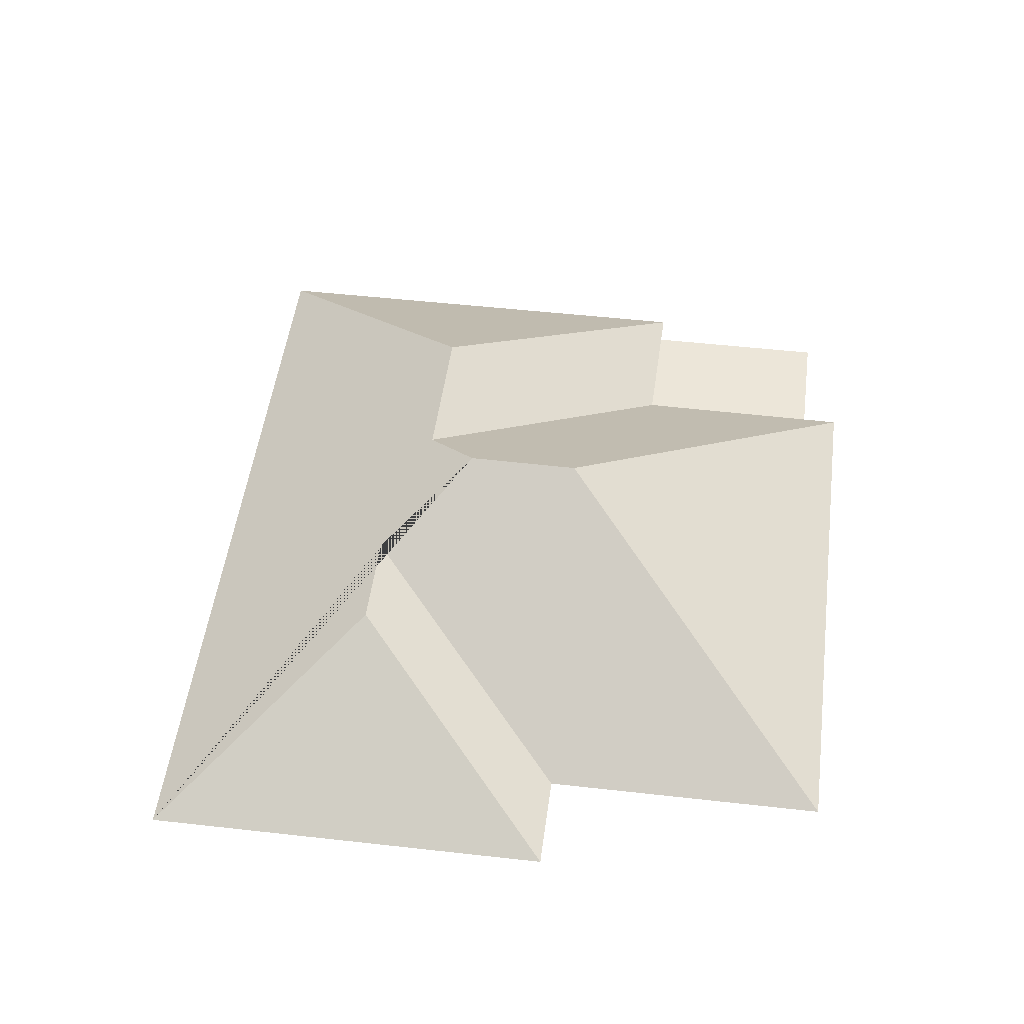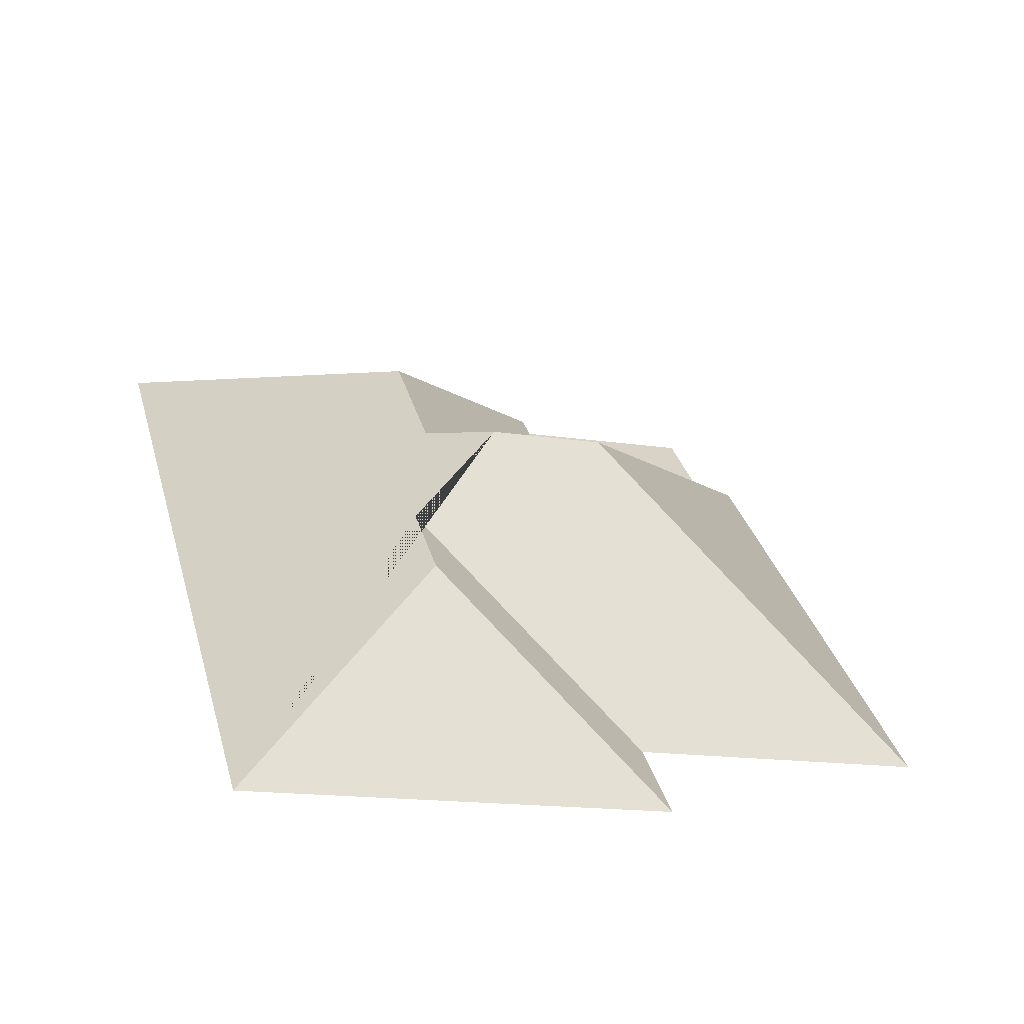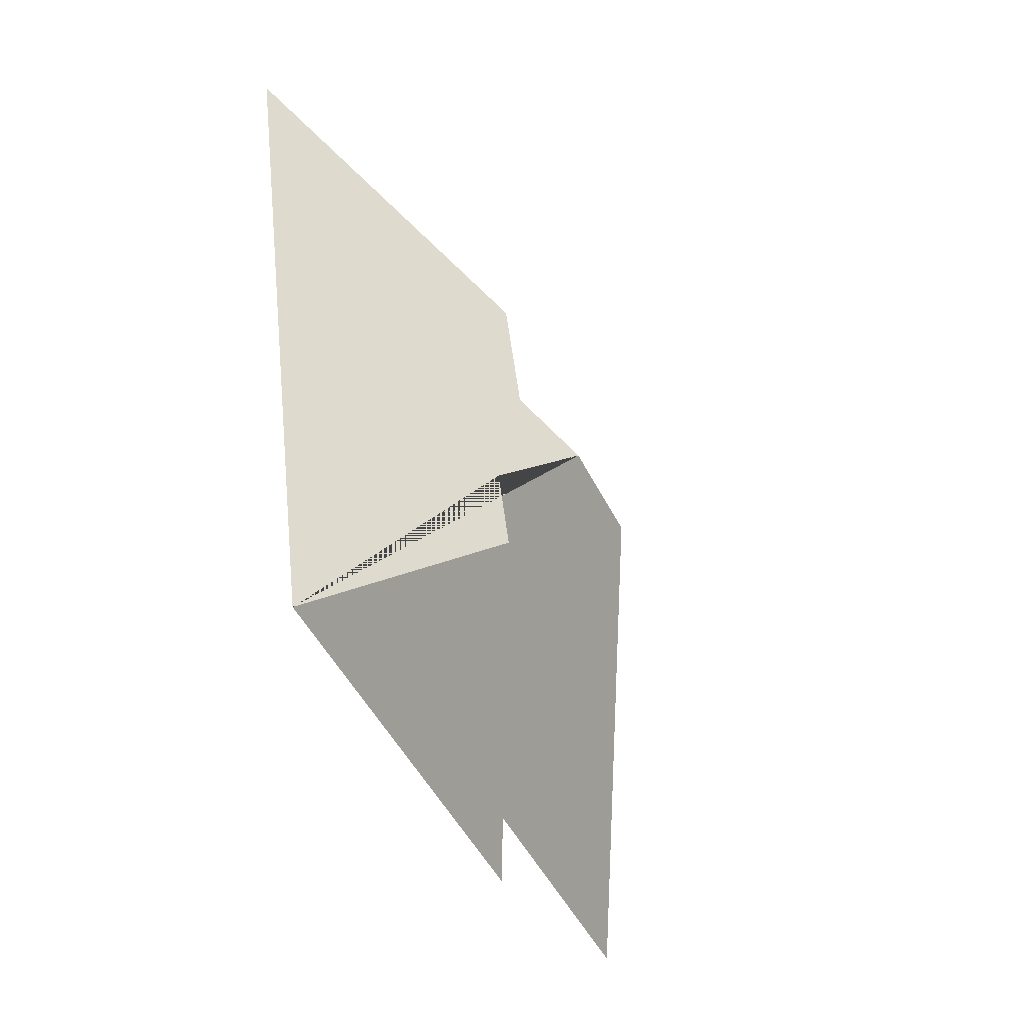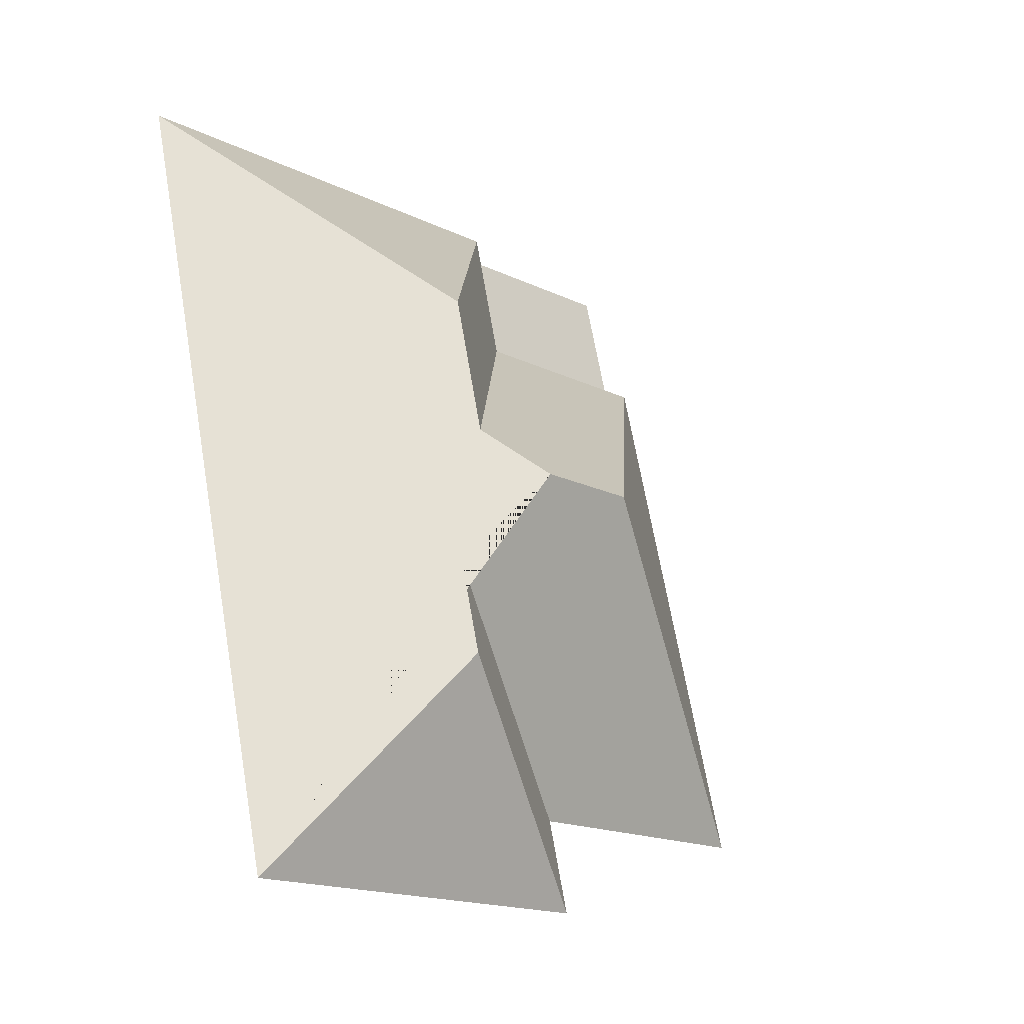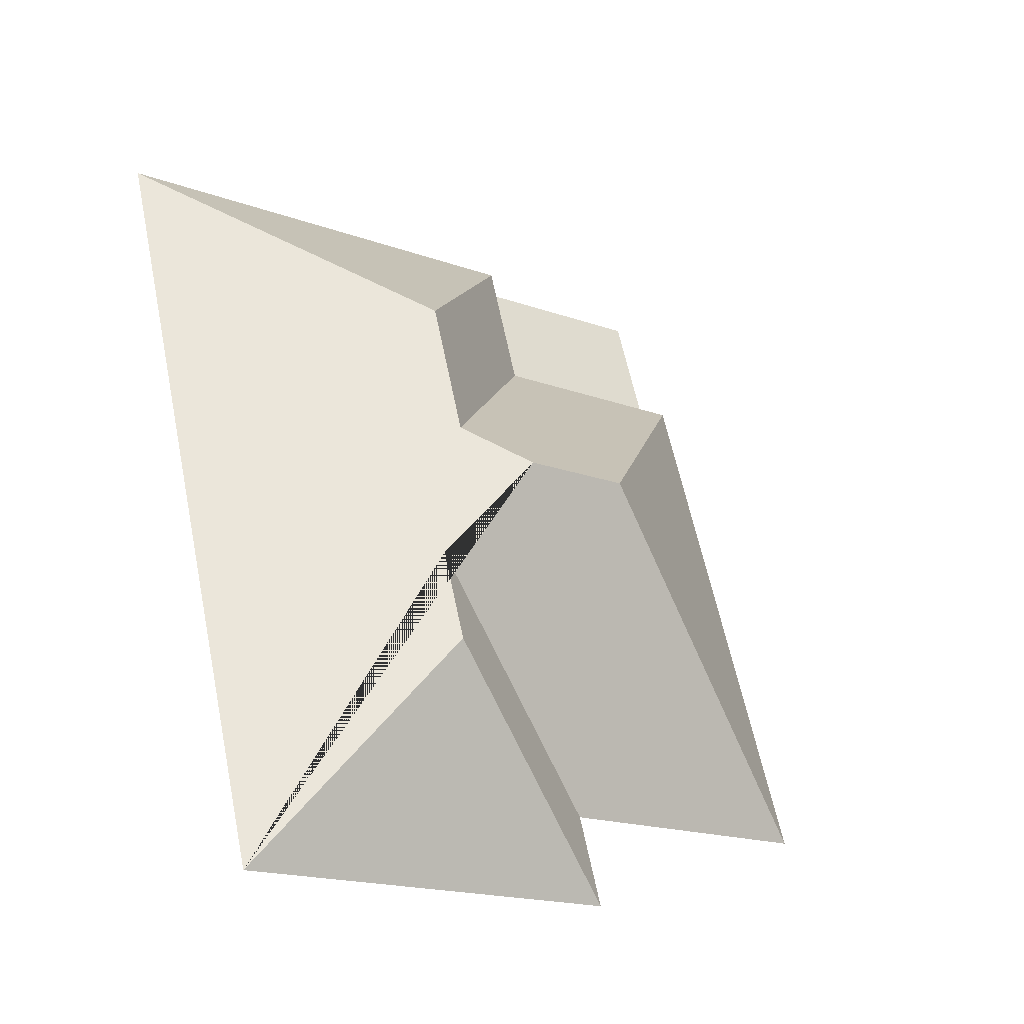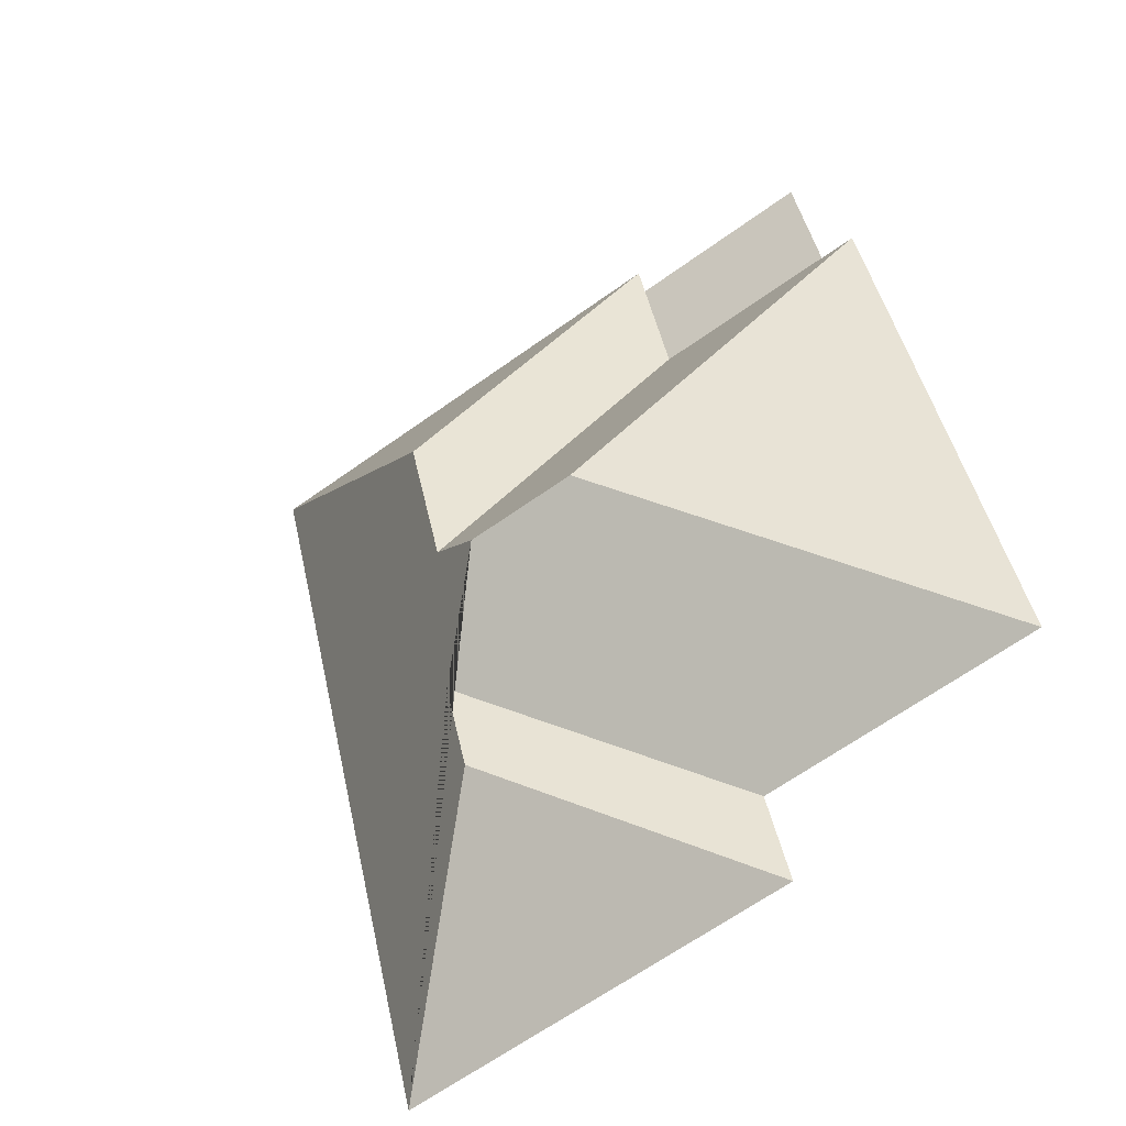
<metadata>
{"format":"obj","ext":"obj","renderer":"f3d","projection":"perspective","resolution":1024,"background":"white","views":[{"elev":48.6,"azim":-158.9,"up":"+Y"},{"elev":-63.8,"azim":167.4,"up":"+Z"},{"elev":-61.2,"azim":115.6,"up":"+Z"},{"elev":-34.8,"azim":134.9,"up":"+Z"},{"elev":-40.2,"azim":145.2,"up":"+Z"},{"elev":-39.6,"azim":-146.3,"up":"+Z"}]}
</metadata>
<code>
o BK39_500_015031_0040_roof
v 260.5 75 -363.5
v 334.5 75 -63.62
v 205.8 123.4 -272.6
v 214.5 123.4 -237.2
v 227.4 132.3 -127.7
v 214.3 132.1 -182.1
v 190.1 145 -196.9
v 149.1 144.9 -187
v 119.5 75 -290.6
v 110.8 75 -326.5
v 149.5 75 -75.68
v 162.2 75 -21.08
v 159.5 75 -32.86
v 91.66 75 -16.12
v 81 75 -59.26
v 67.75 75 -56.09
v 16.13 75 -265.2
v 260.5 0 -363.5
v 334.5 0 -63.62
v 162.2 0 -21.08
v 159.5 0 -32.86
v 91.66 0 -16.12
v 81 0 -59.26
v 67.75 0 -56.09
v 16.13 0 -265.2
v 119.5 0 -290.6
v 110.8 0 -326.5
f 12 2 5
f 11 13 14 15
f 13 12 5 6 11
f 6 7 8 16 15 11
f 16 17 8
f 17 9 4 7 8
f 9 10 3 4
f 10 1 3
f 1 2 5 6 7 4 3

</code>
